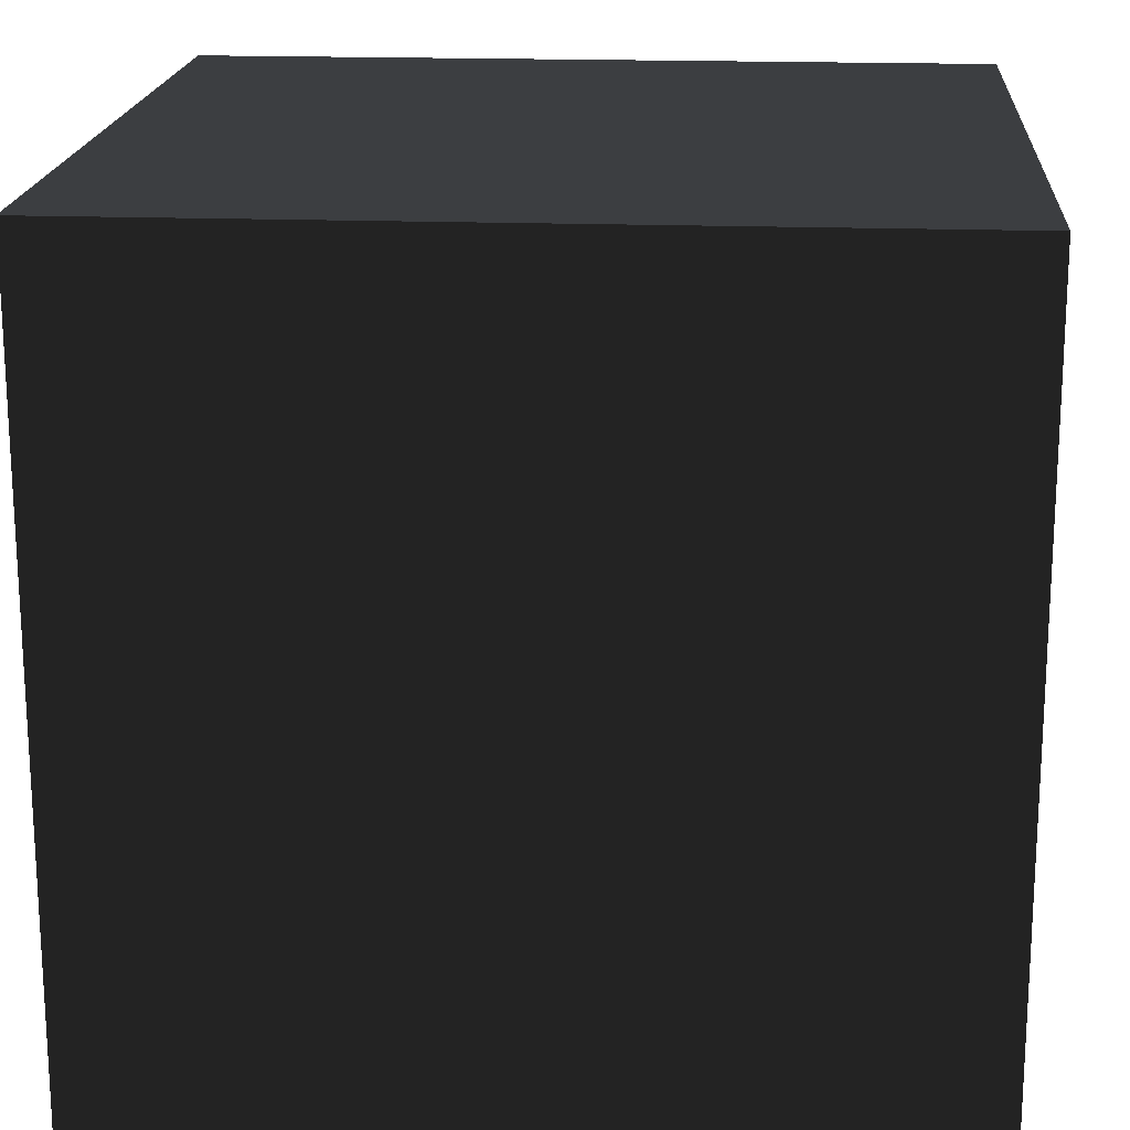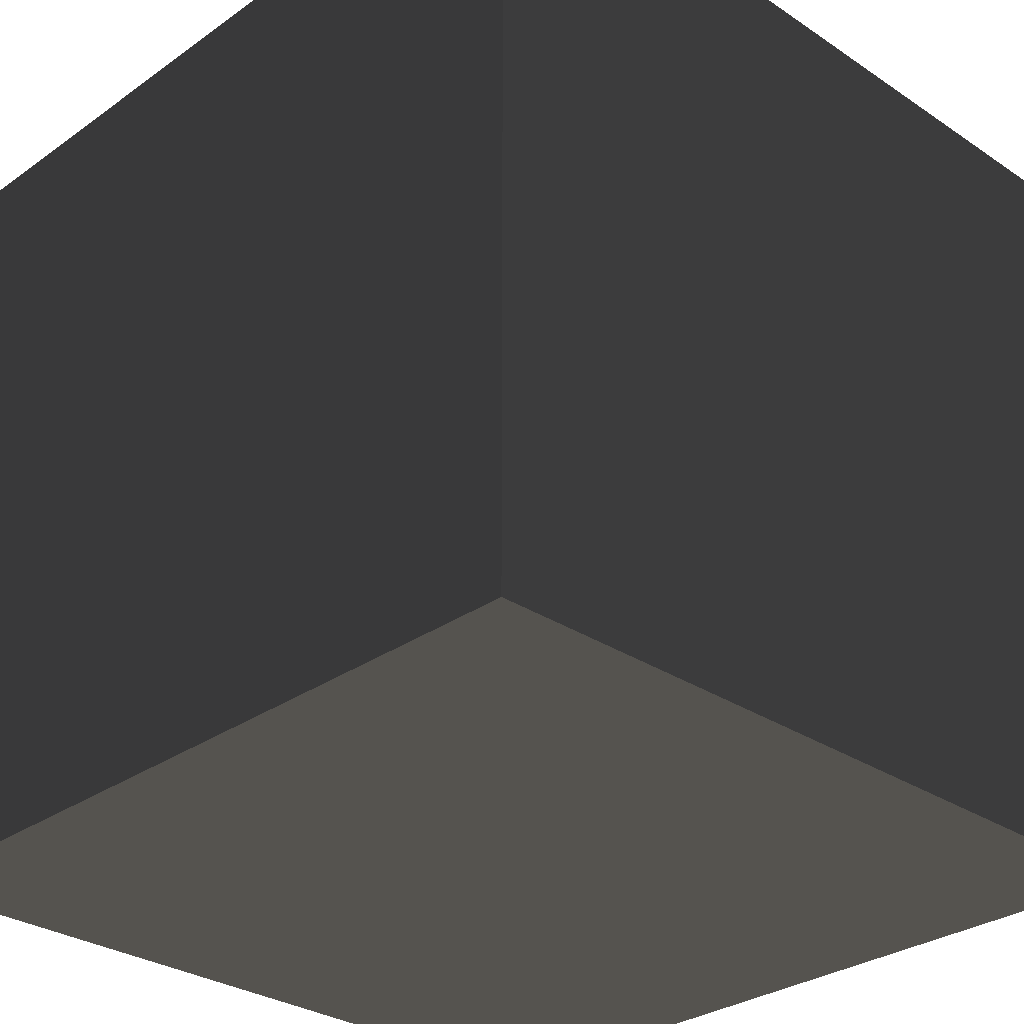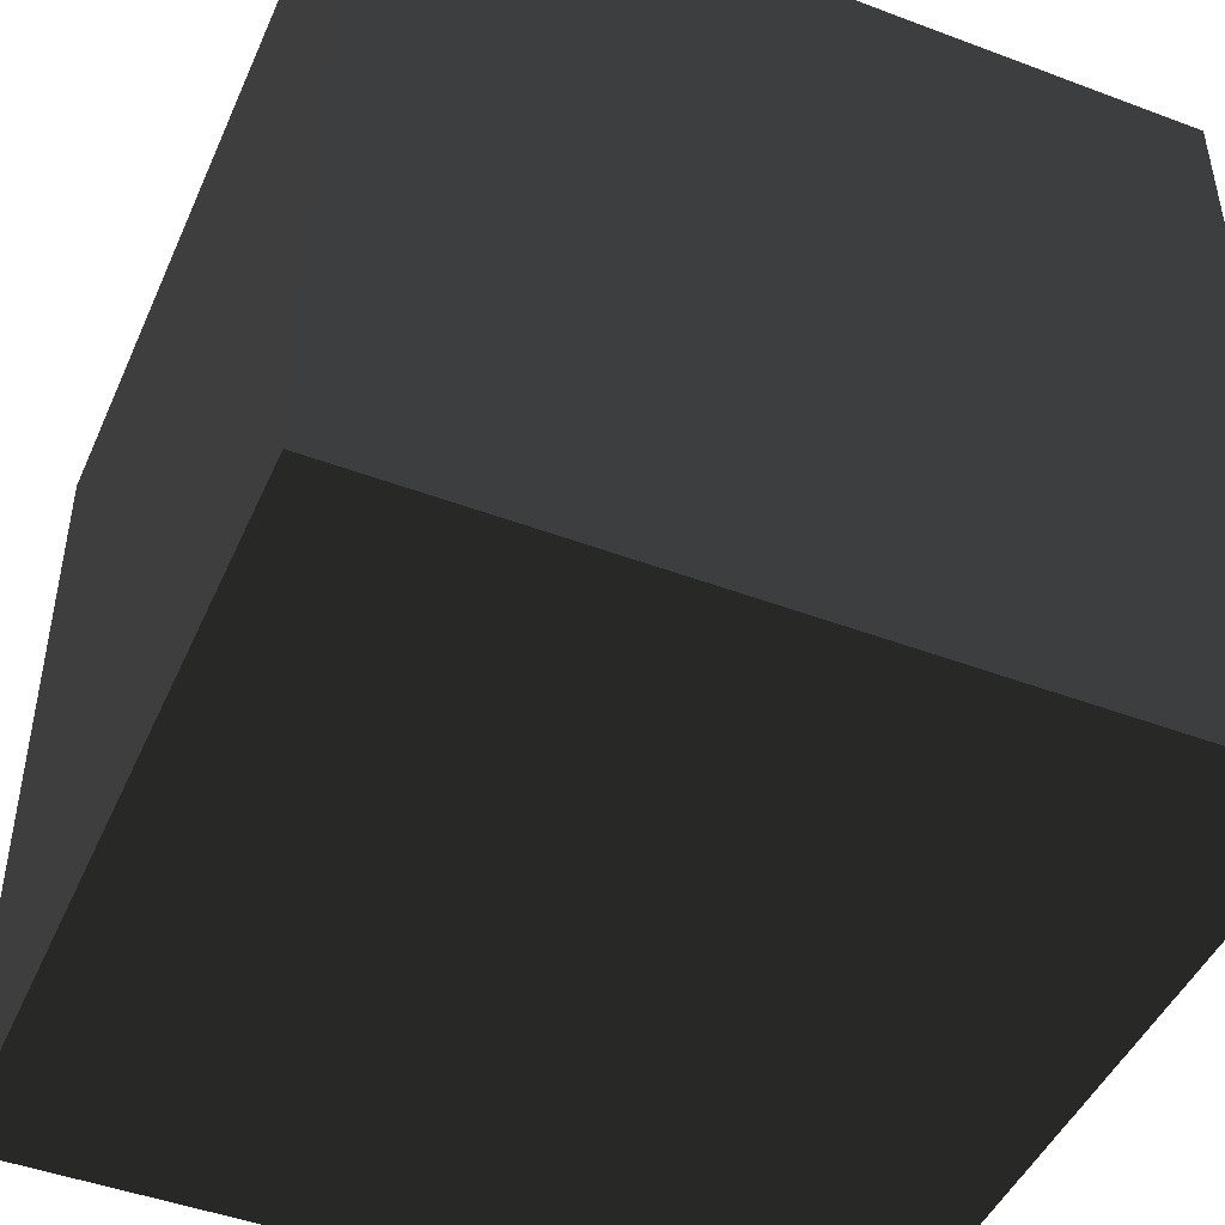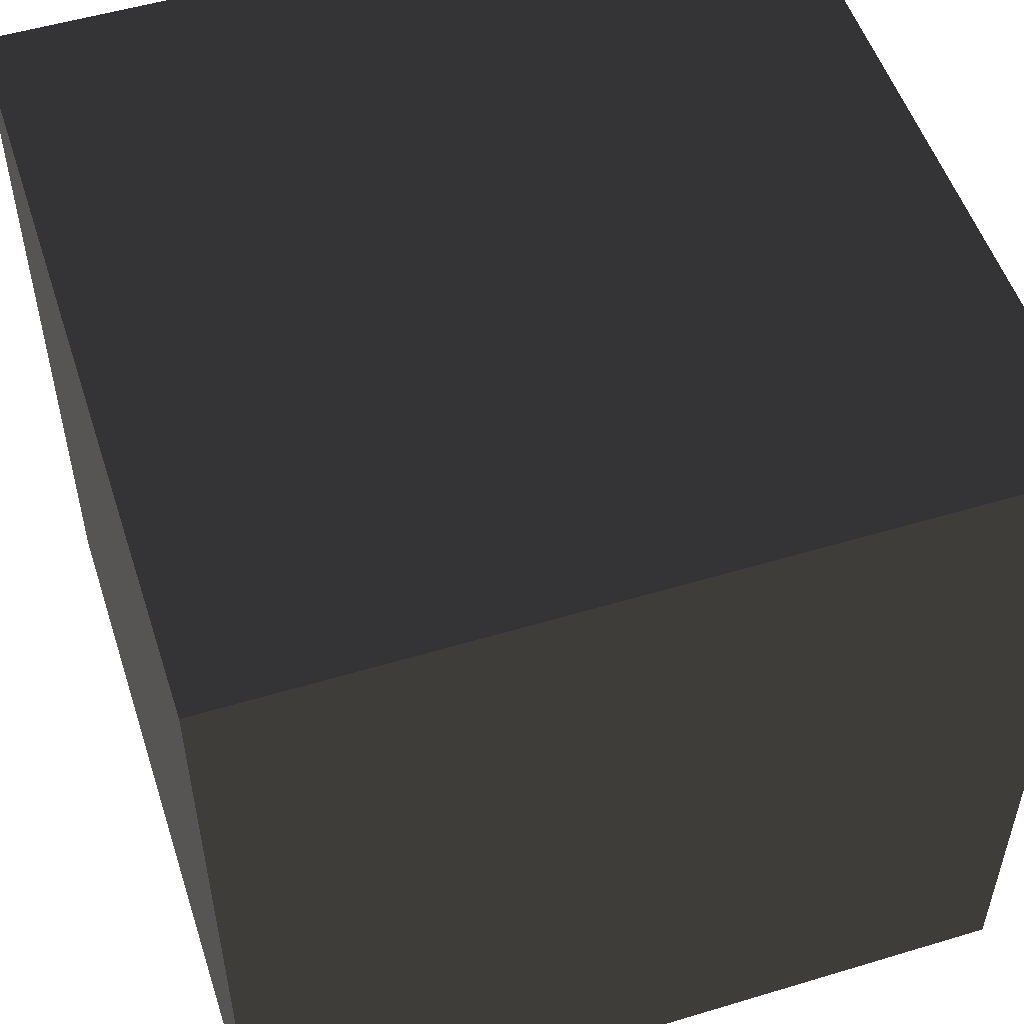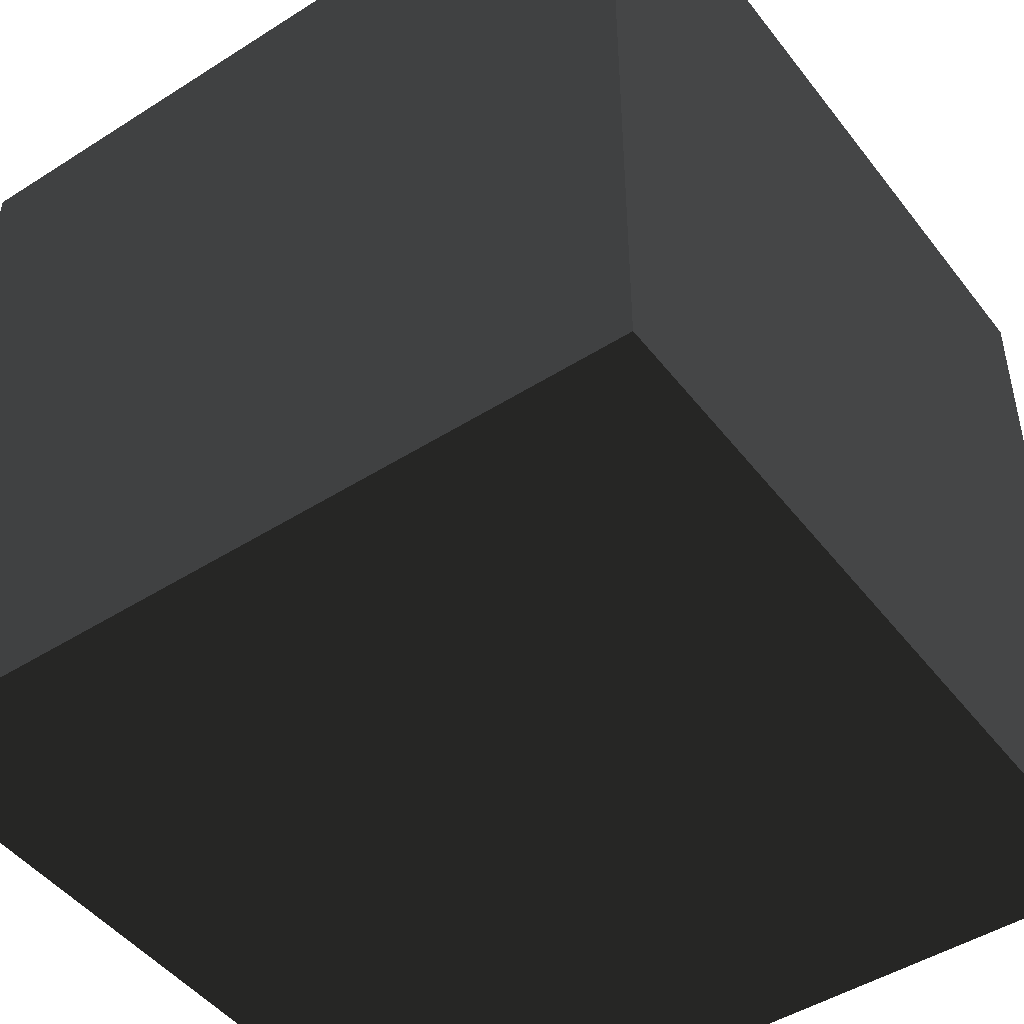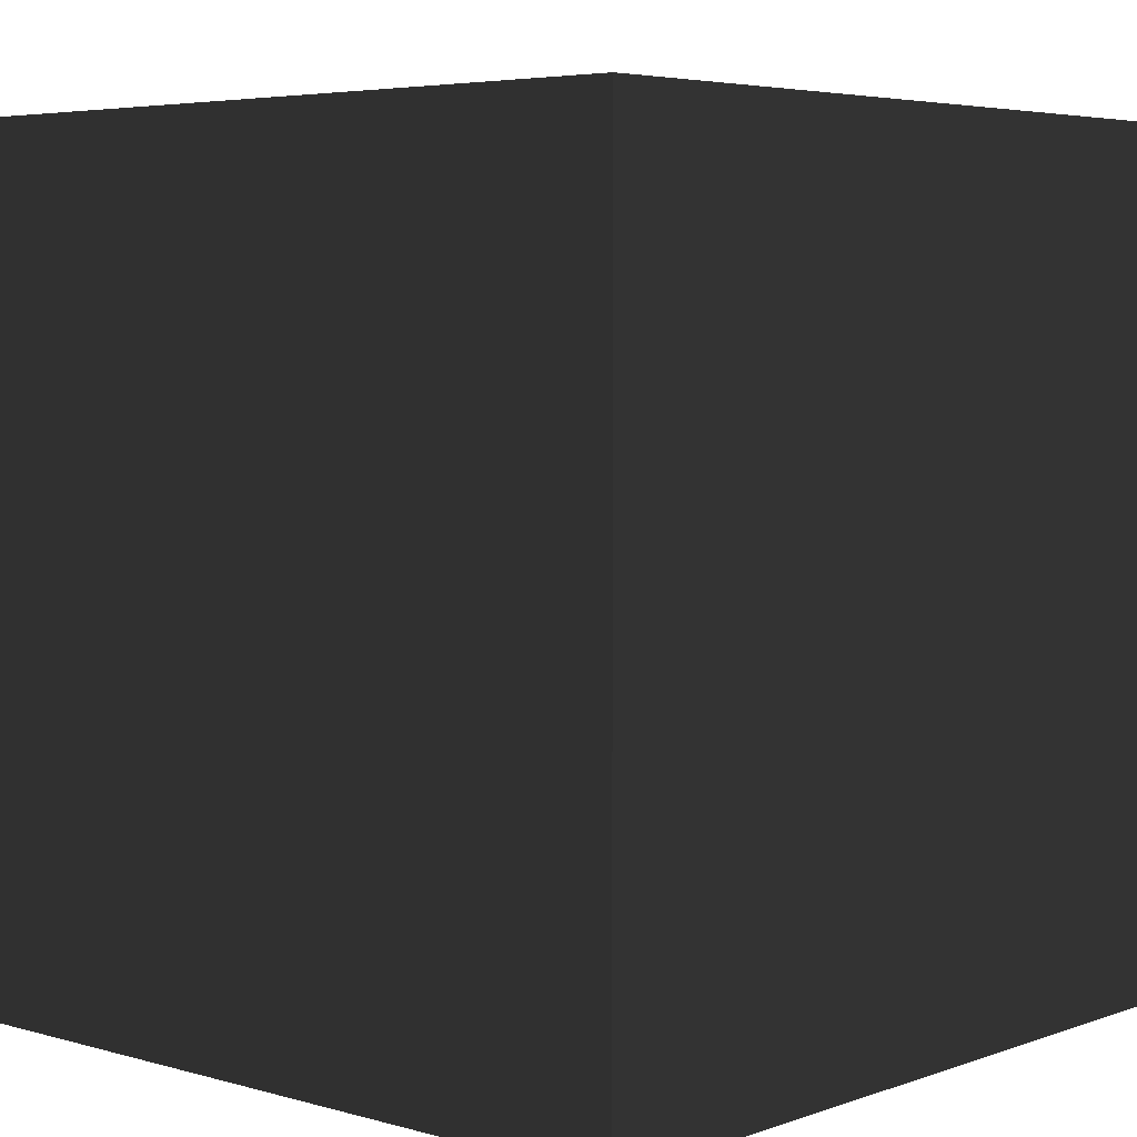
<metadata>
{"format":"obj","ext":"obj","renderer":"f3d","projection":"perspective","resolution":1024,"background":"white","views":[{"elev":18.4,"azim":4.1,"up":"+Z"},{"elev":-30.0,"azim":-134.2,"up":"+Y"},{"elev":-46.4,"azim":66.8,"up":"+Z"},{"elev":52.9,"azim":-17.9,"up":"+Z"},{"elev":-47.1,"azim":35.7,"up":"+Y"},{"elev":4.9,"azim":131.8,"up":"+Y"}]}
</metadata>
<code>
v -0.5 -0.5 -0.5
v  0.5 -0.5 -0.5
v  0.5  0.5 -0.5
v -0.5  0.5 -0.5
v -0.5 -0.5  0.5
v  0.5 -0.5  0.5
v  0.5  0.5  0.5
v -0.5  0.5  0.5
f 1 2 3
f 1 3 4
f 5 7 6
f 5 8 7
f 1 6 2
f 1 5 6
f 4 3 7
f 4 7 8
f 1 4 8
f 1 8 5
f 2 6 7
f 2 7 3

</code>
